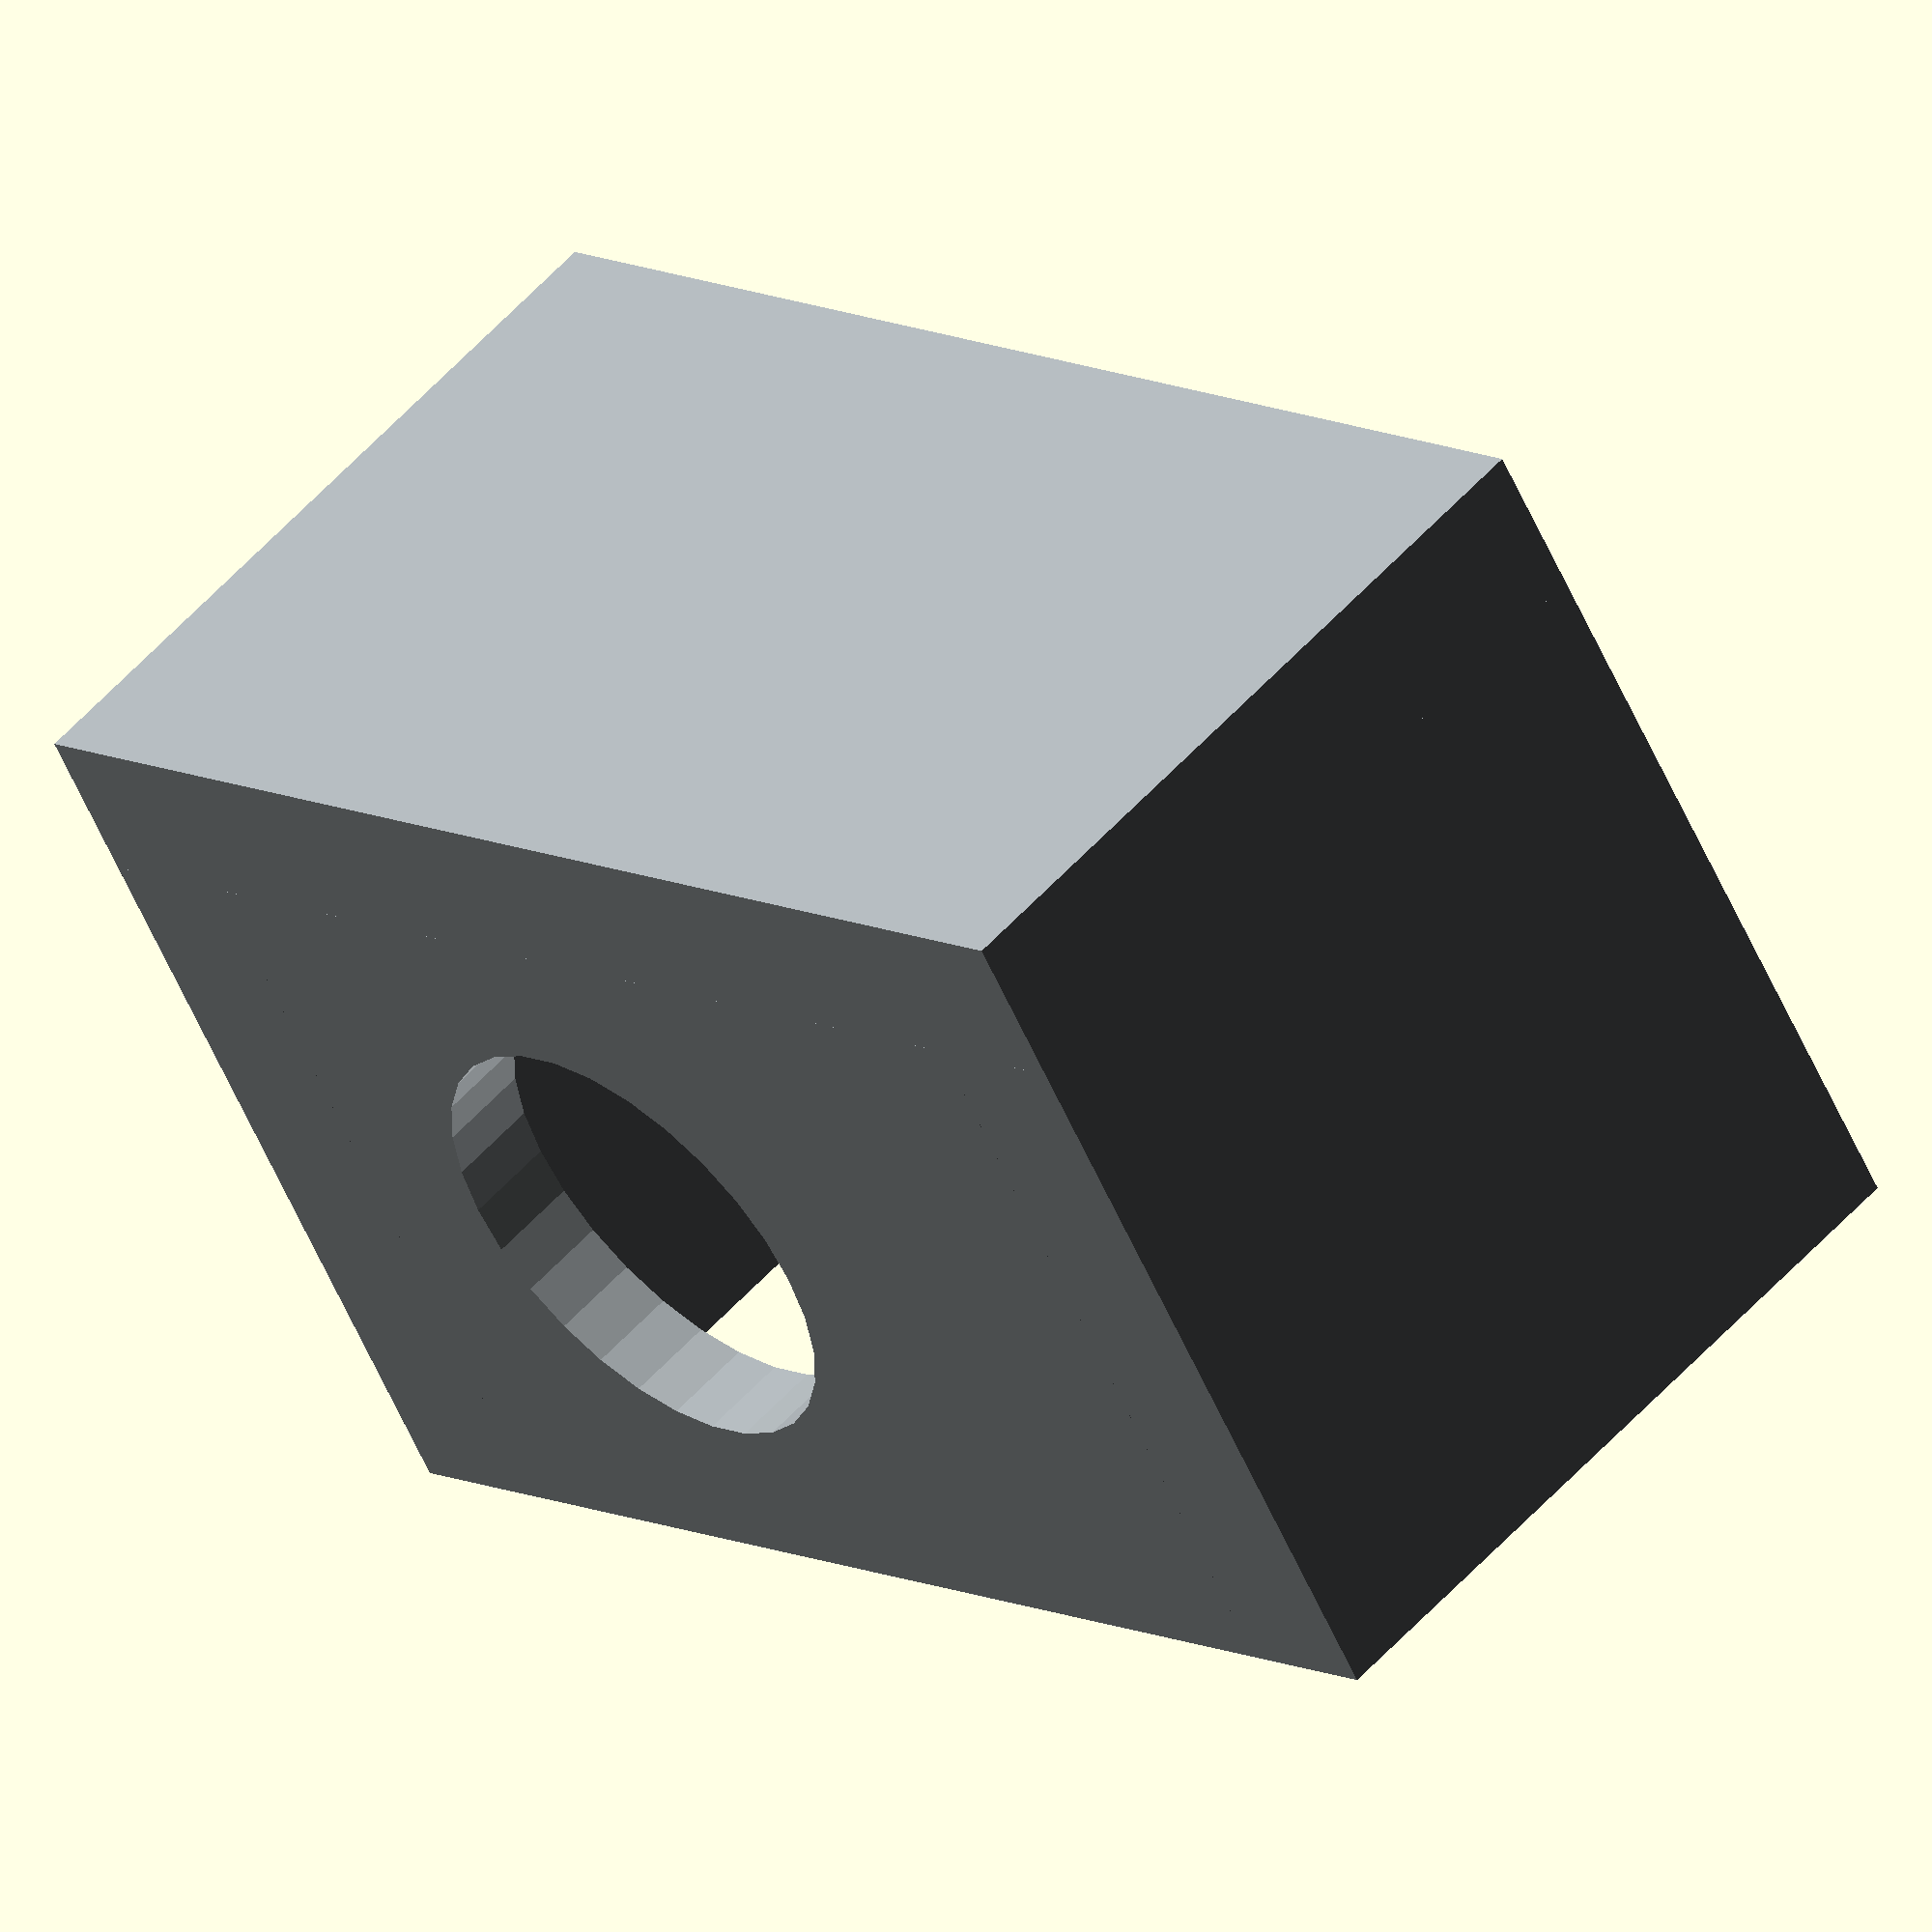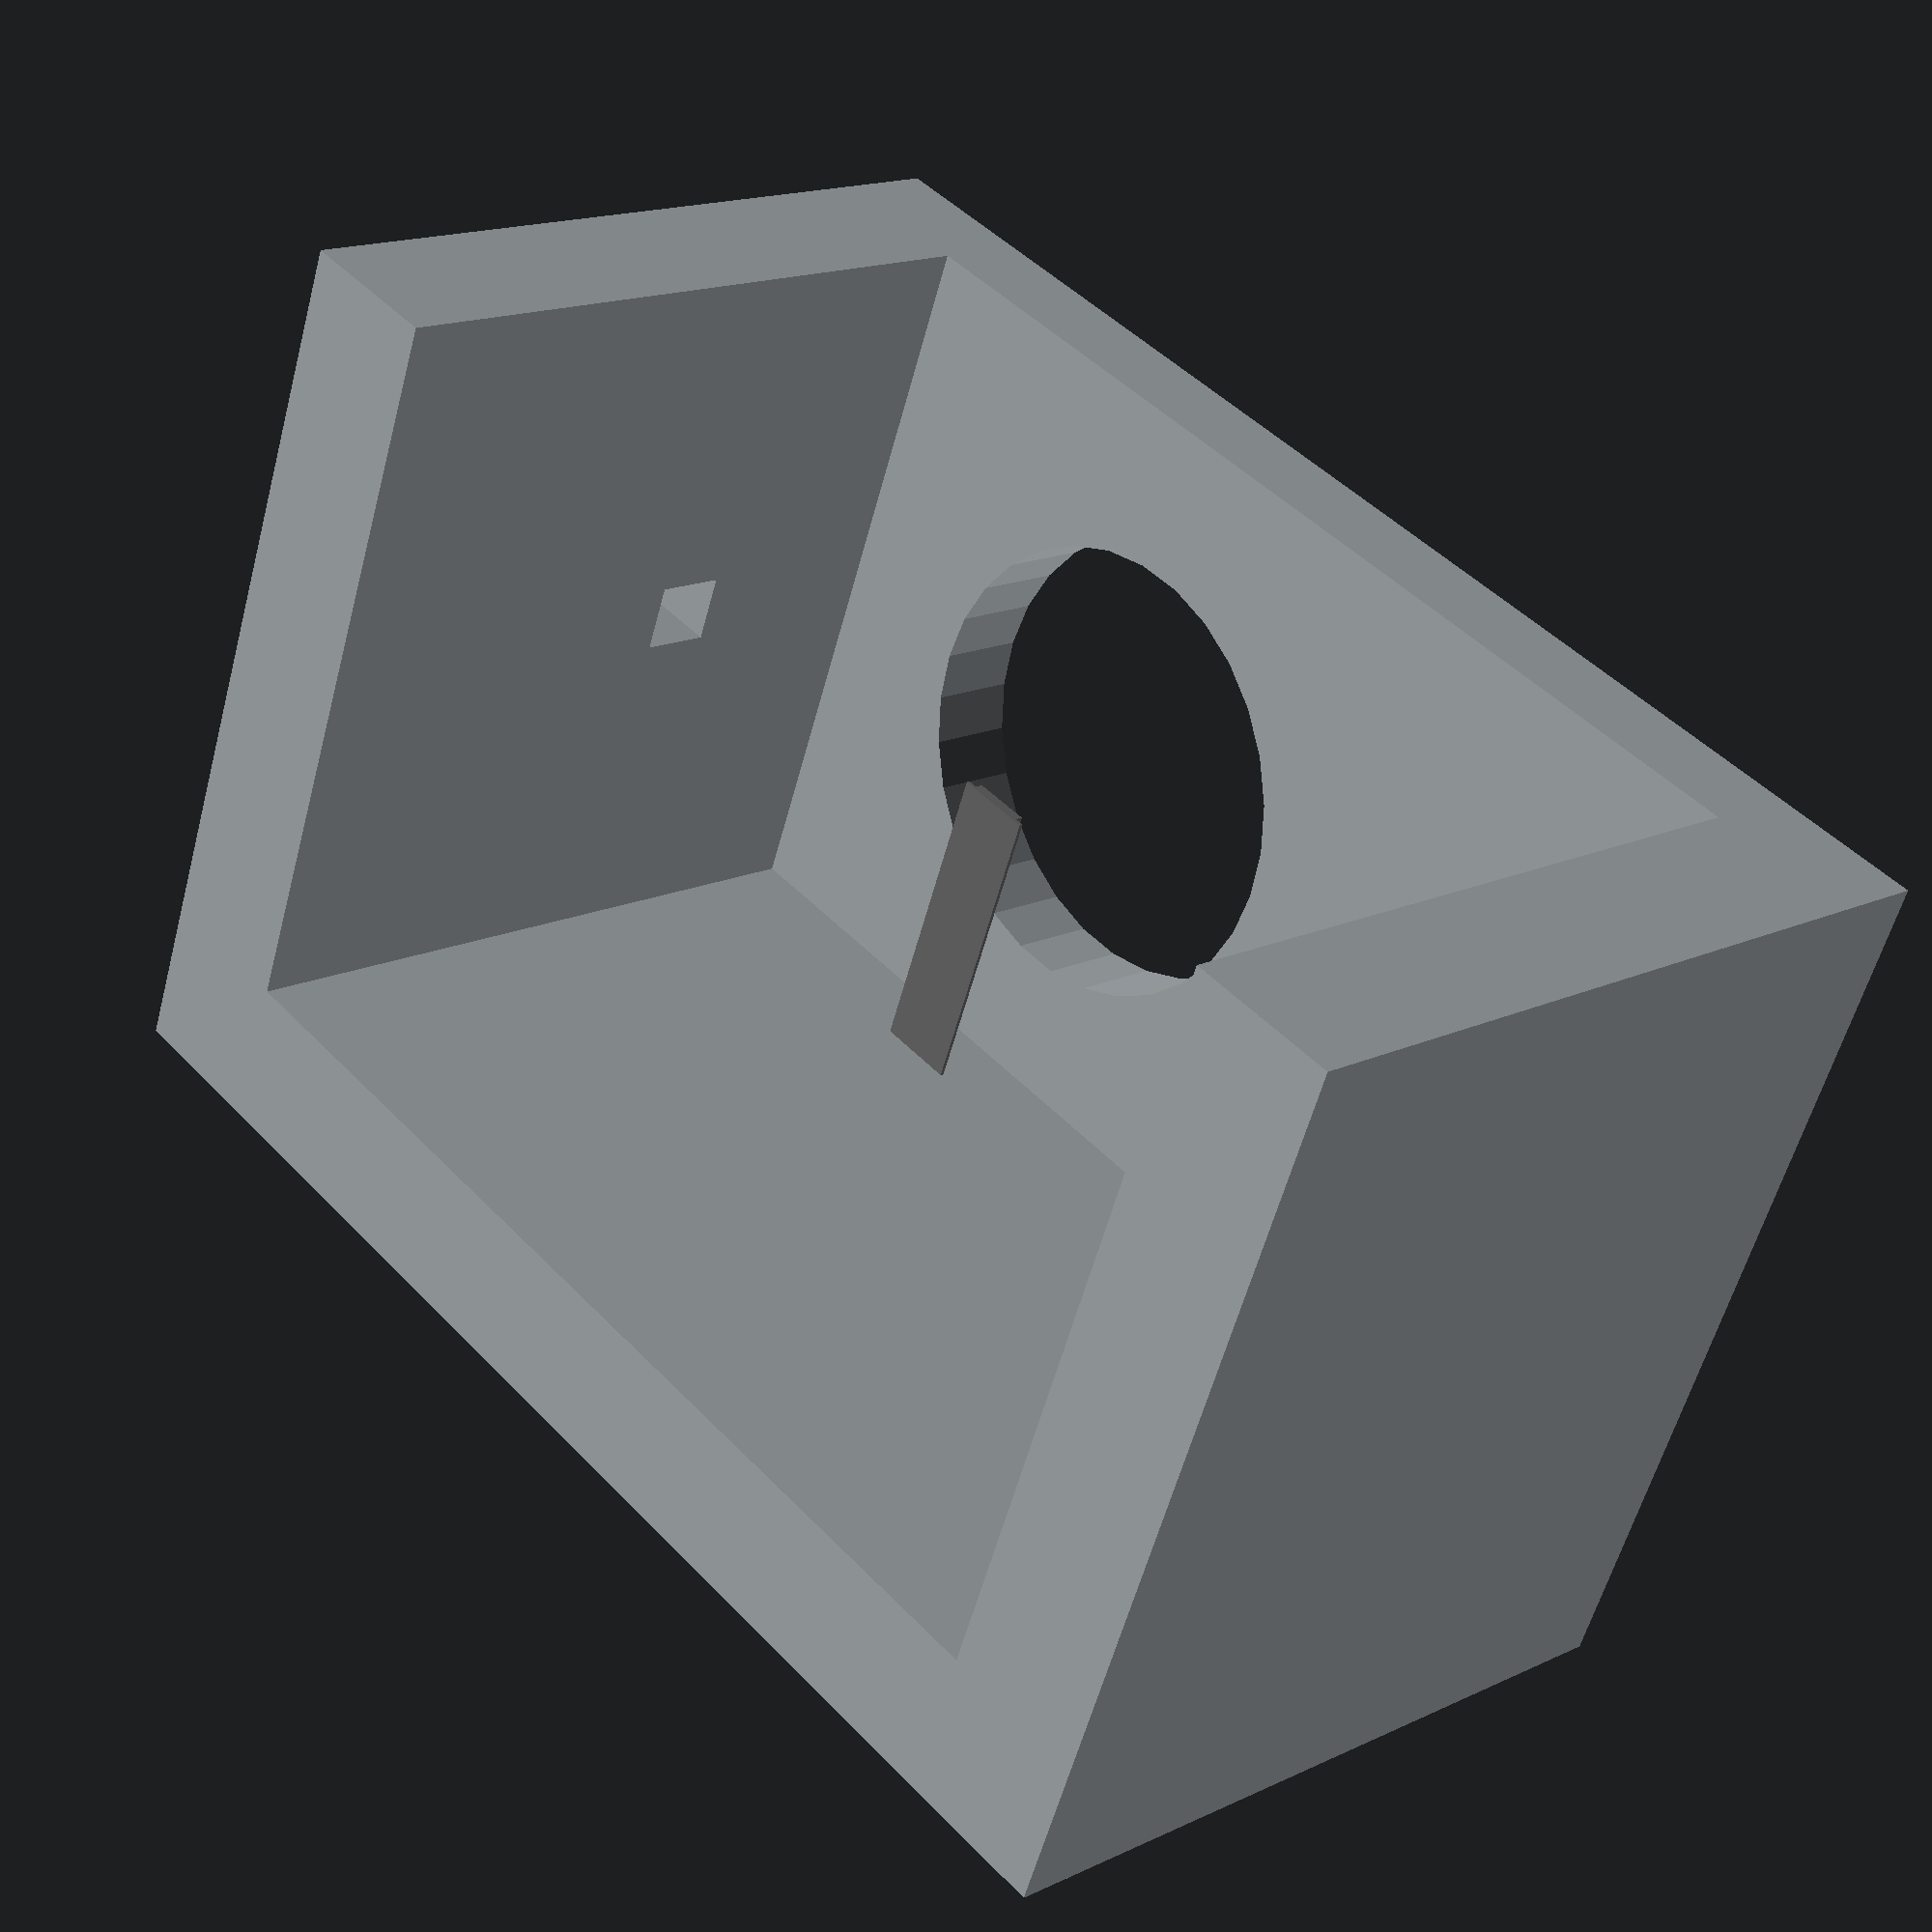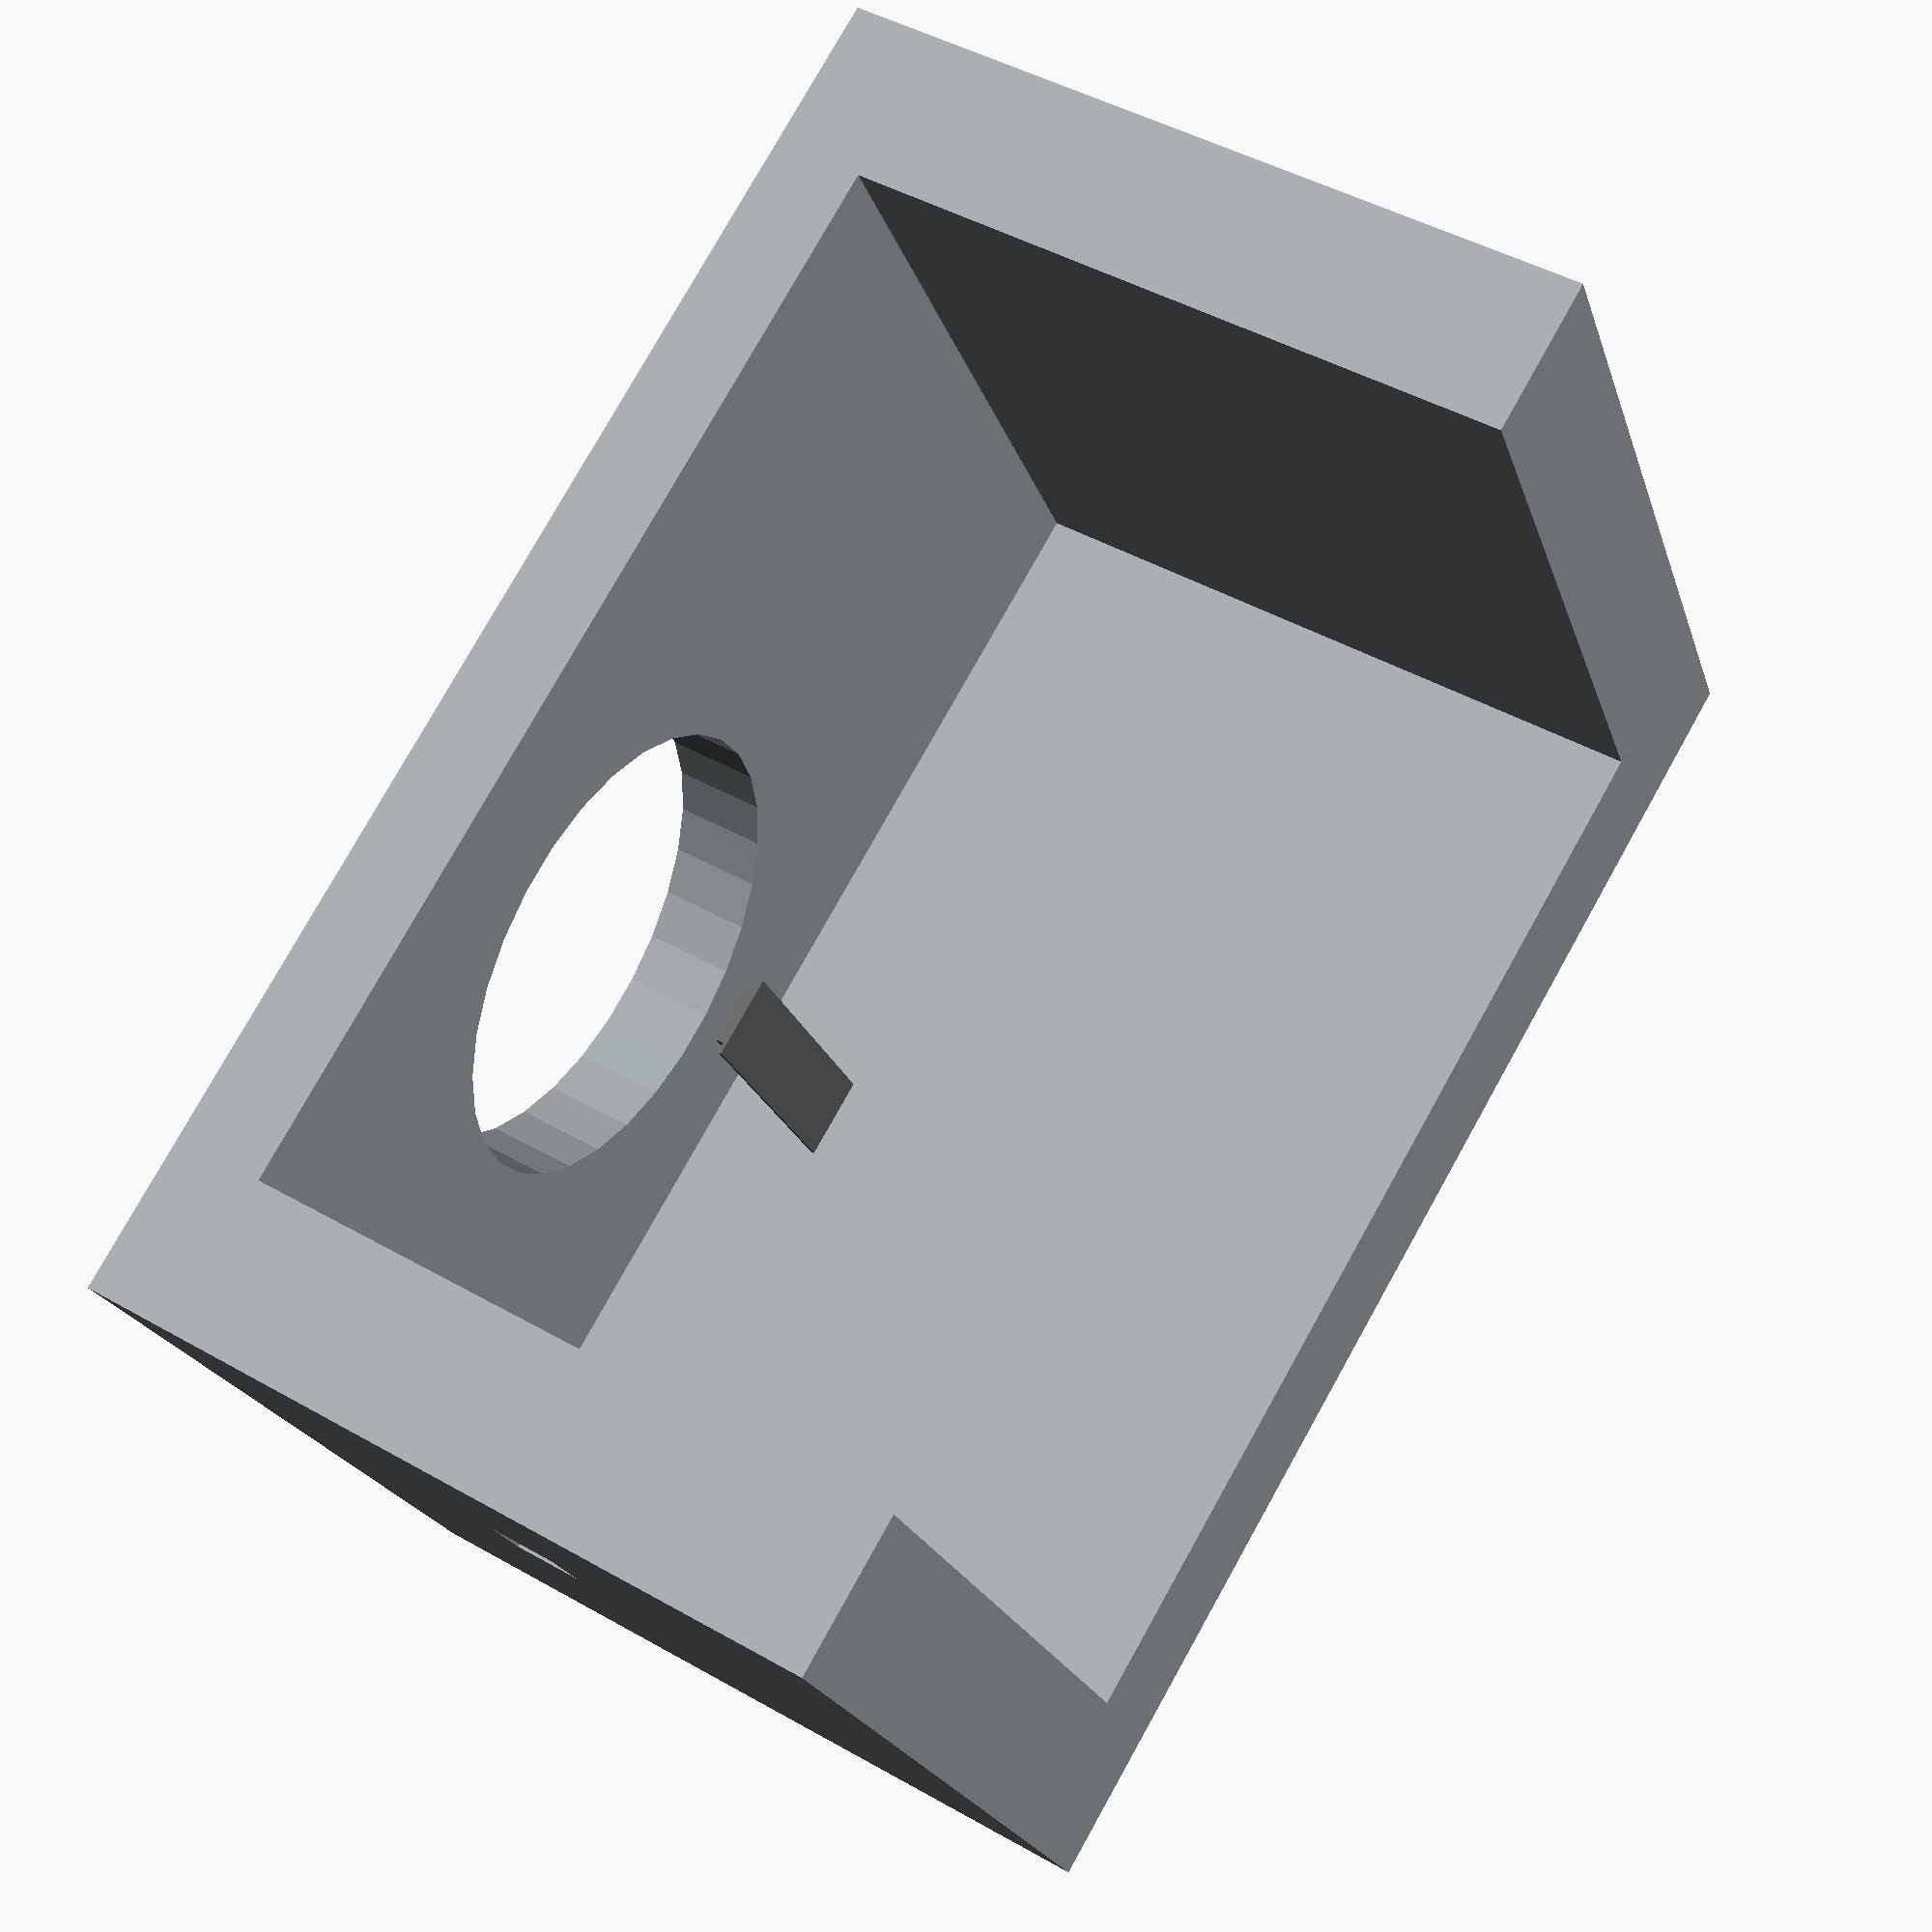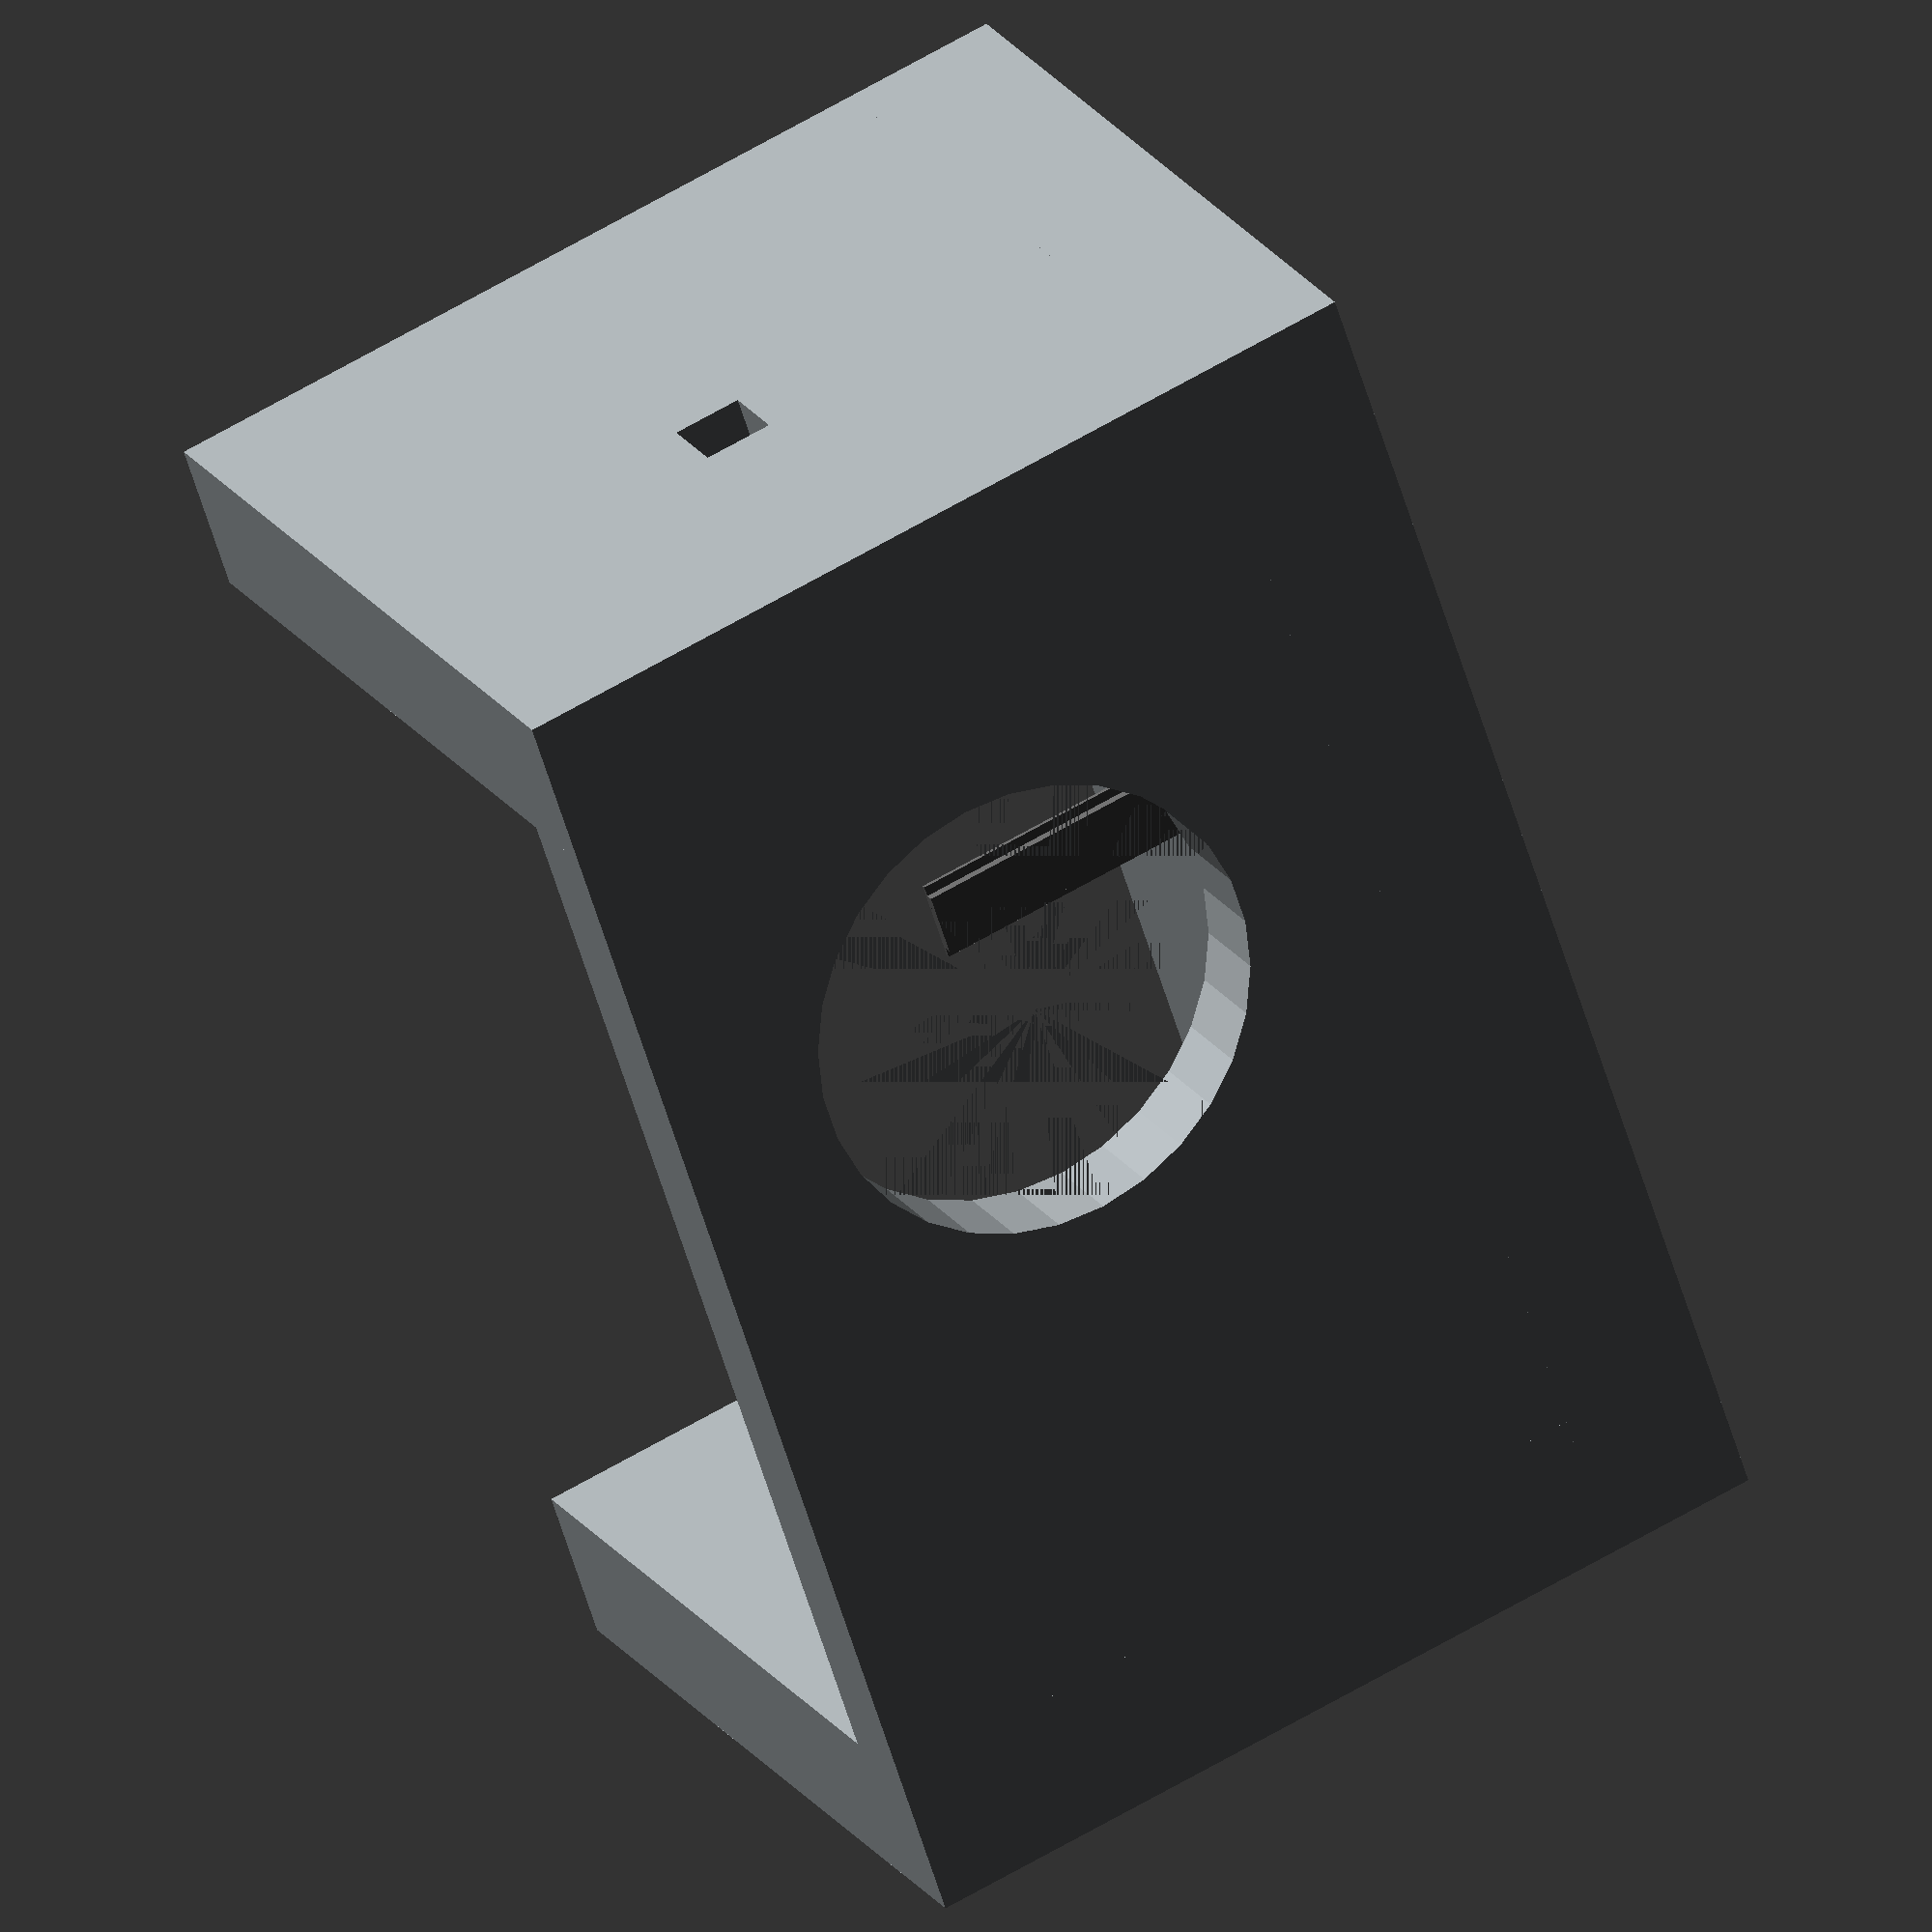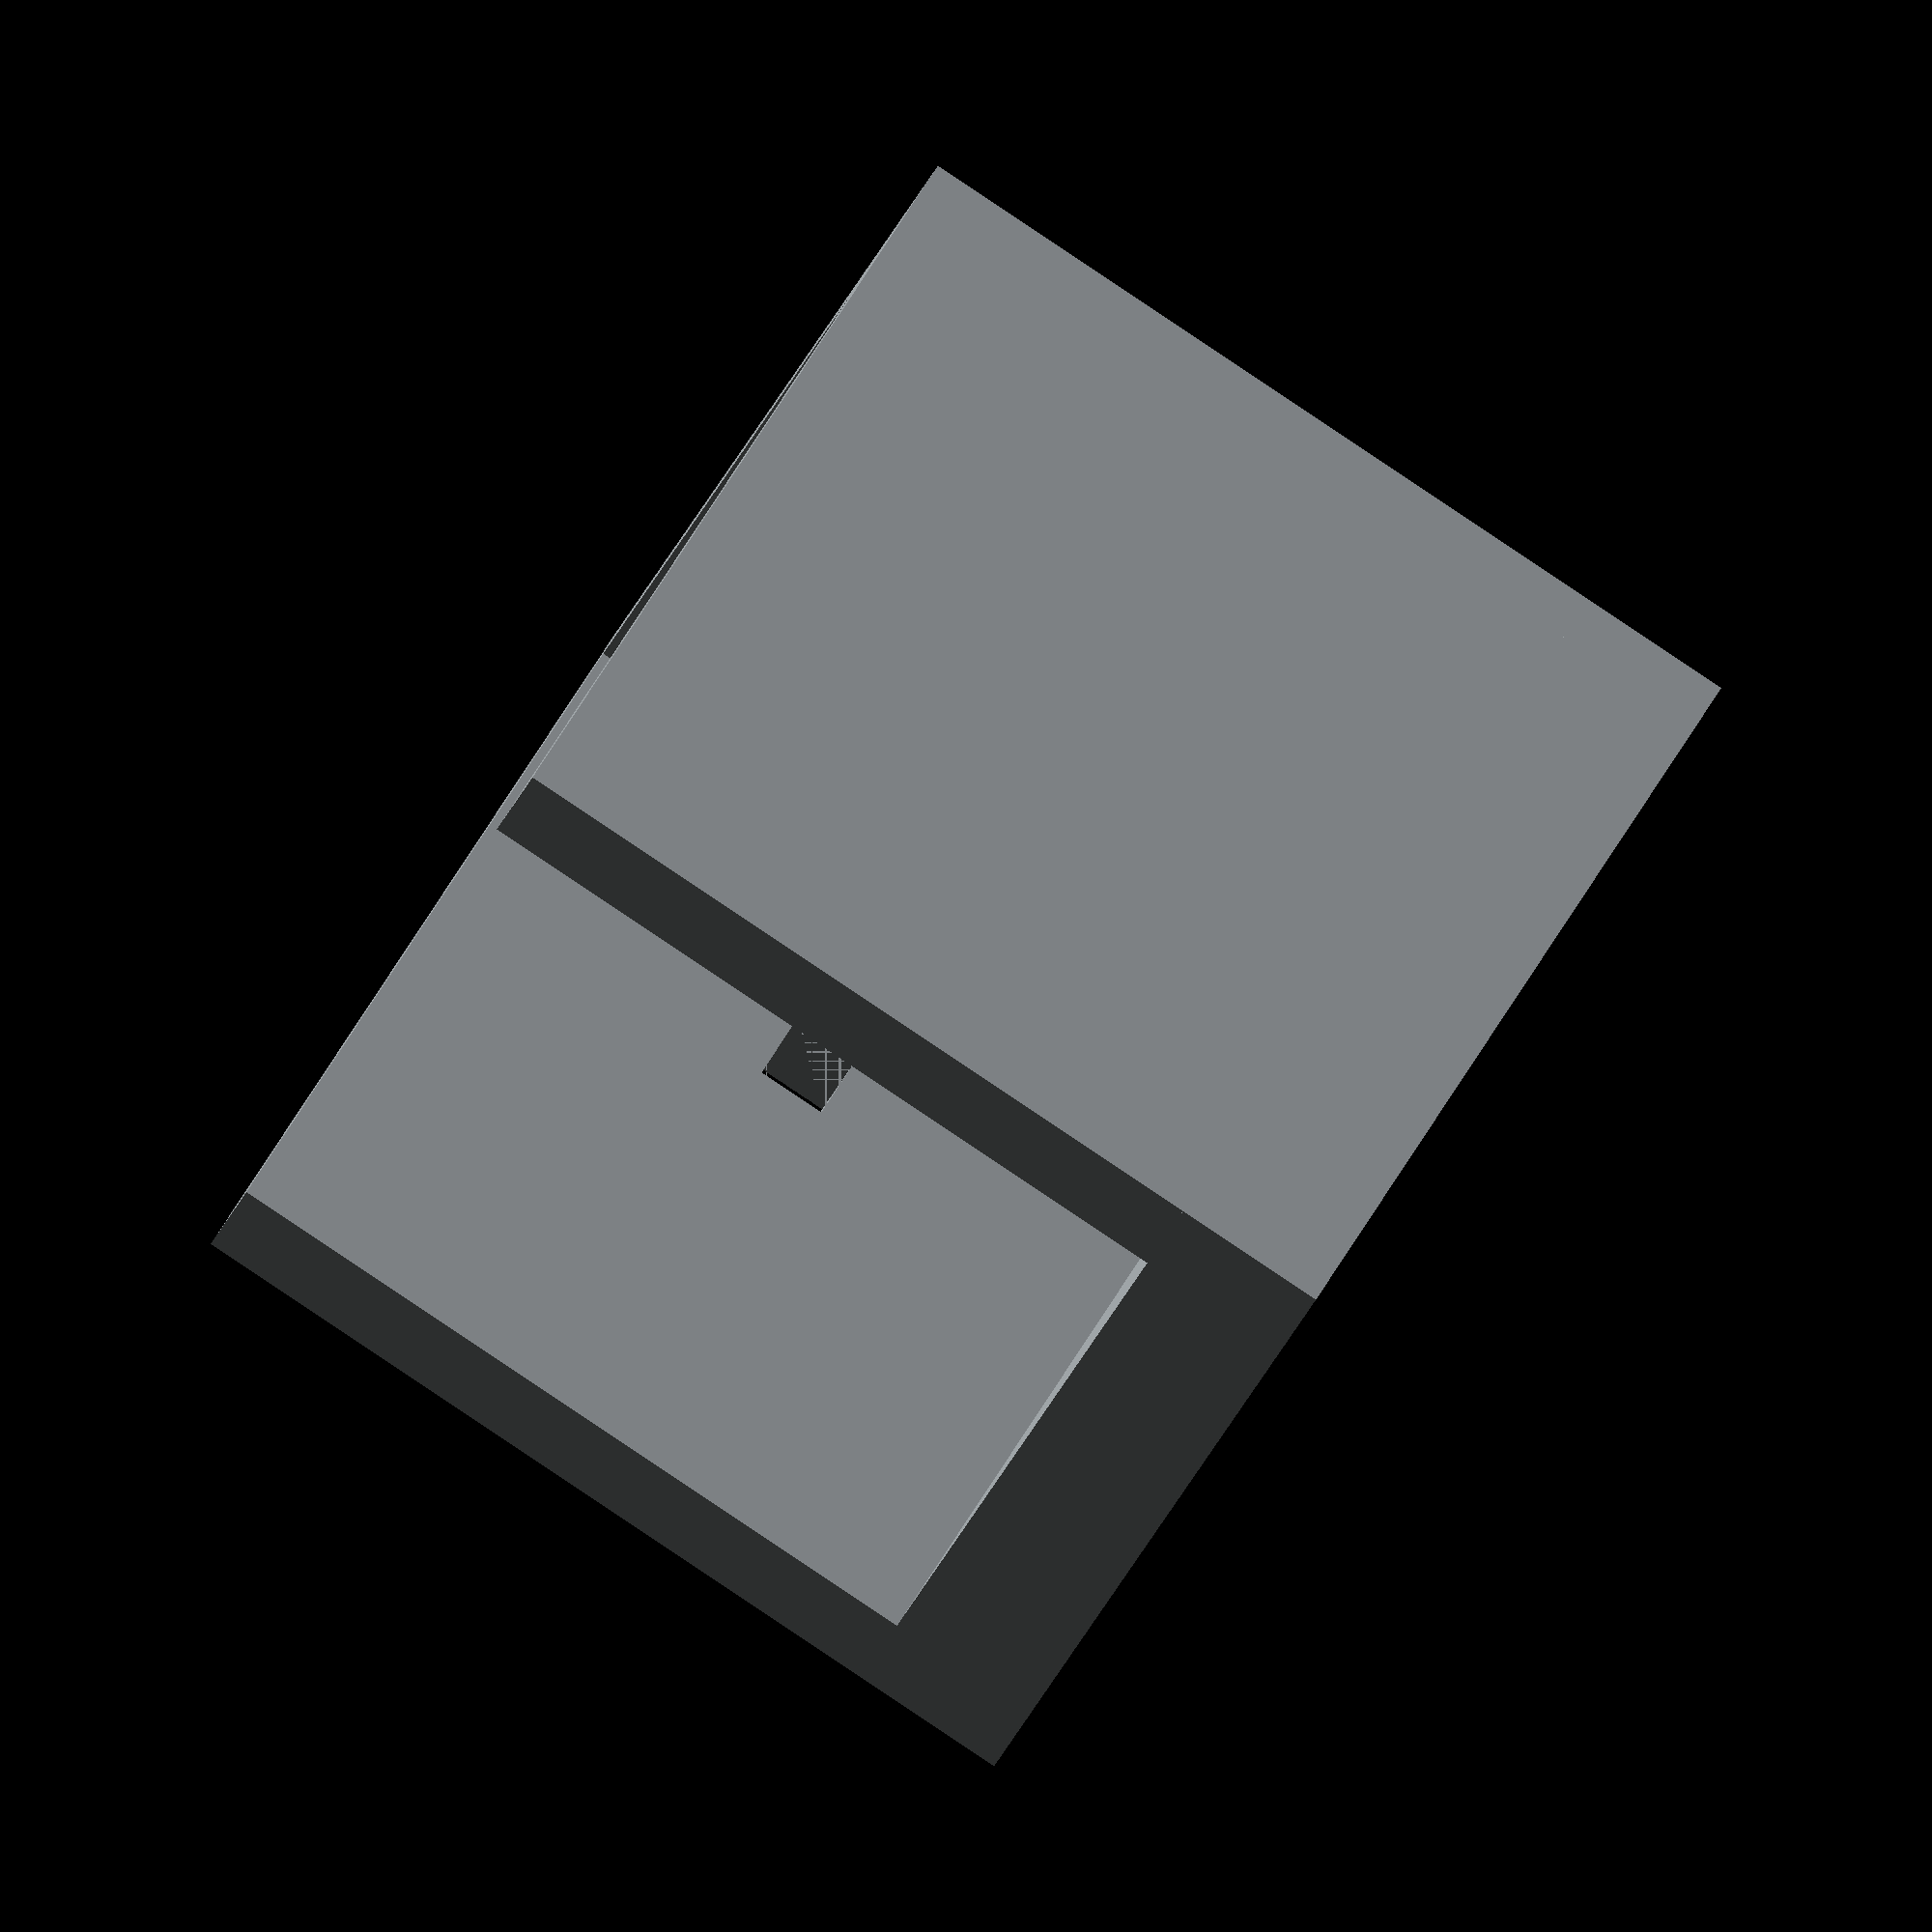
<openscad>
// Gray cement color
color("#9ea4a7")
rotate([90, 0,0])
union() {

  // floor
  difference()
  {
    translate([ -980, -52.5, -300.-1550.])
      cube([ 7000, 4895, 600.], center=true);
    translate([ 0, 0, -300.-1550.])
      cylinder( h=601, d=3010., center=true);
  }

  // beam front wall
  difference()
  {
    translate([ 3020, -52.5, 1900.0-1550.])
      cube([ 1000, 4895, 5000], center=true);
    translate([ 3020, 0., 1550.-1550.])
      cube([ 1001, 450., 450.], center=true);
  }

  // back stand wall
  translate([ -980, 5895/2 - 52.5, 1900-1550.])
    cube([ 9000, 1000., 5000.], center=true);

  // left wall
  translate([ -4980, -52.5, 1900.0-1550.])
    cube([ 1000, 4895, 5000], center=true);
}

color("#676767")
rotate([90, 0,0])
union() {
  translate([0, 1050, 900+12.5-1550.])
    cube([ 530, 2000, 25], center=true);
  translate([0, 1050, 900+12.5-33-1550.])
    cube([ 400, 2000, 66], center=true);
}

</openscad>
<views>
elev=237.6 azim=45.3 roll=156.5 proj=o view=wireframe
elev=57.5 azim=311.7 roll=165.1 proj=p view=solid
elev=20.9 azim=59.7 roll=195.1 proj=p view=wireframe
elev=299.5 azim=303.4 roll=238.5 proj=o view=solid
elev=89.3 azim=293.8 roll=236.3 proj=o view=wireframe
</views>
